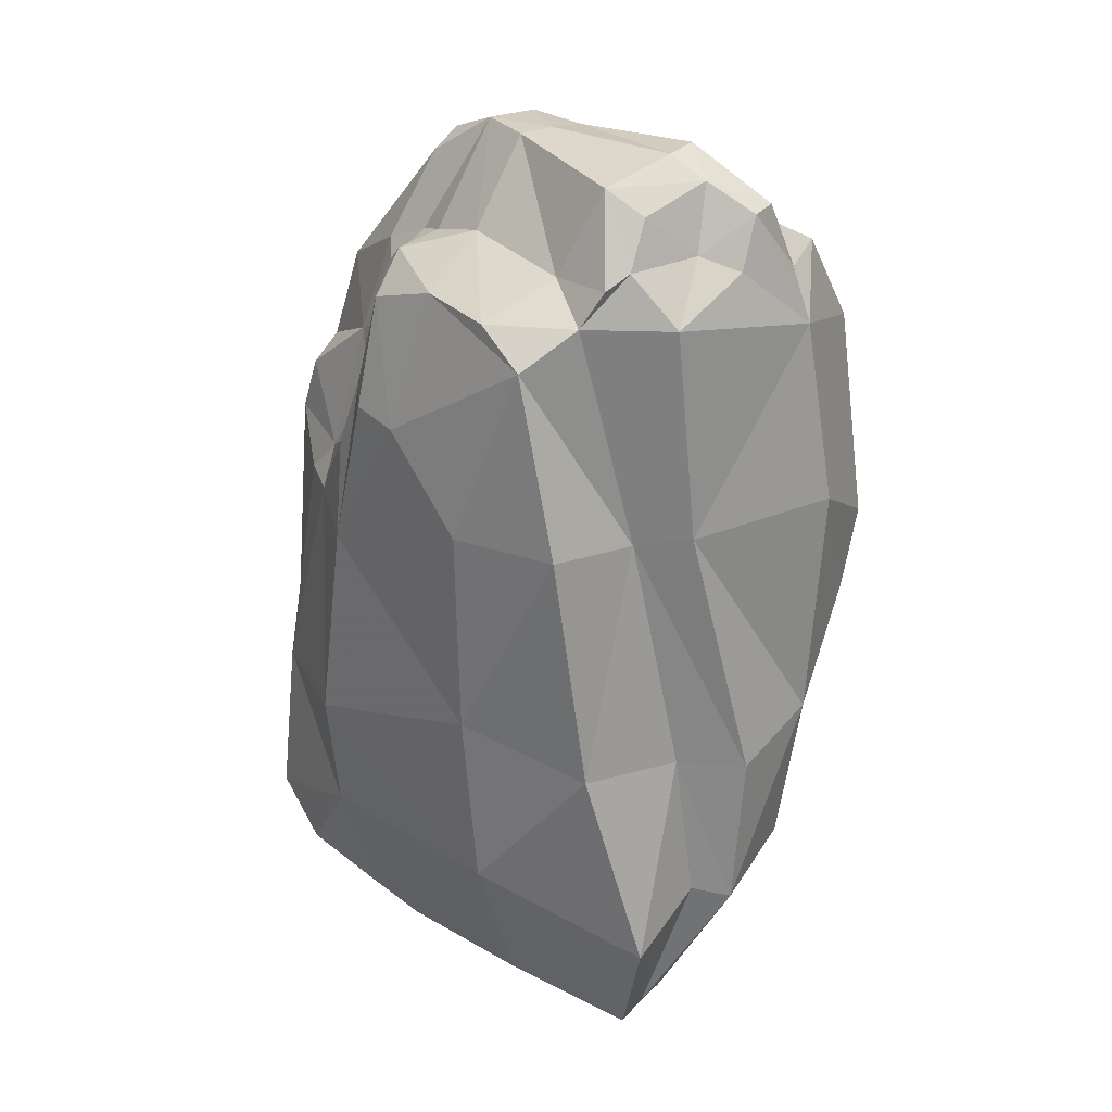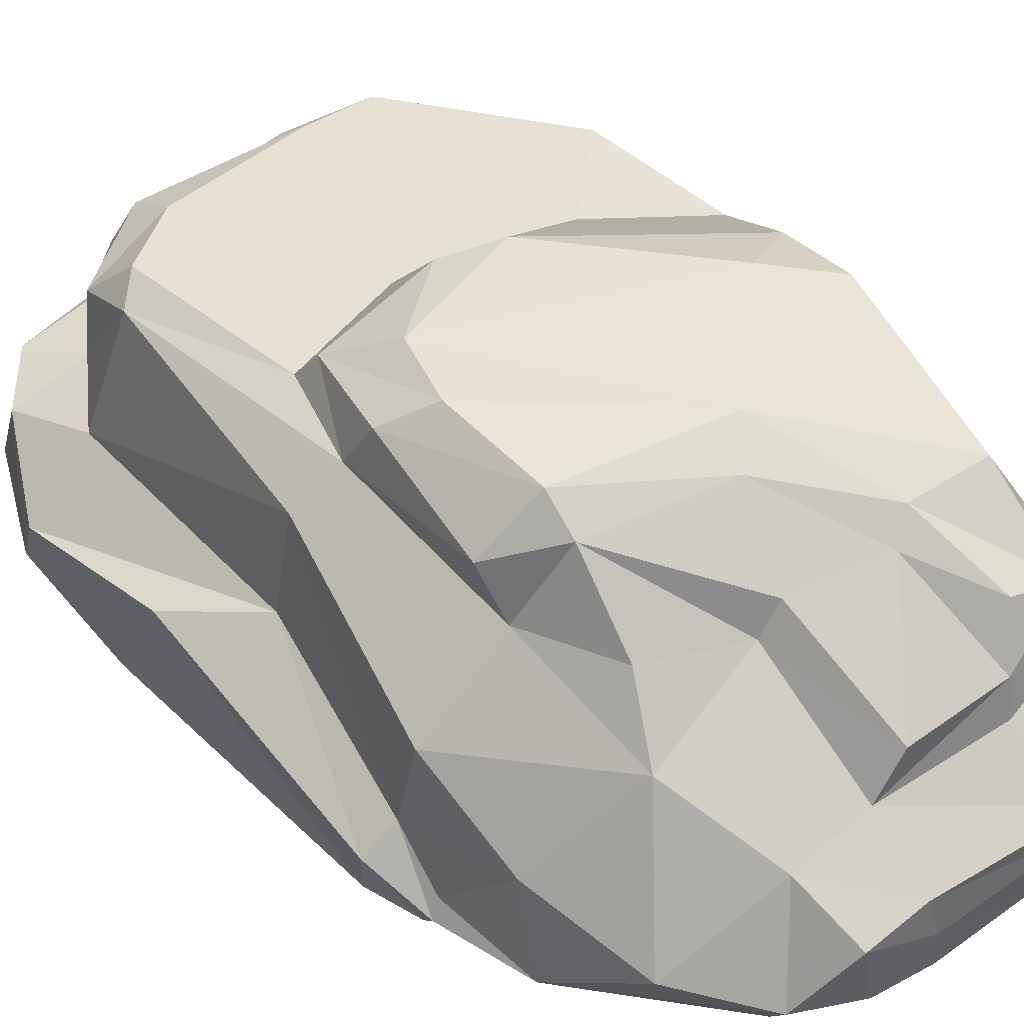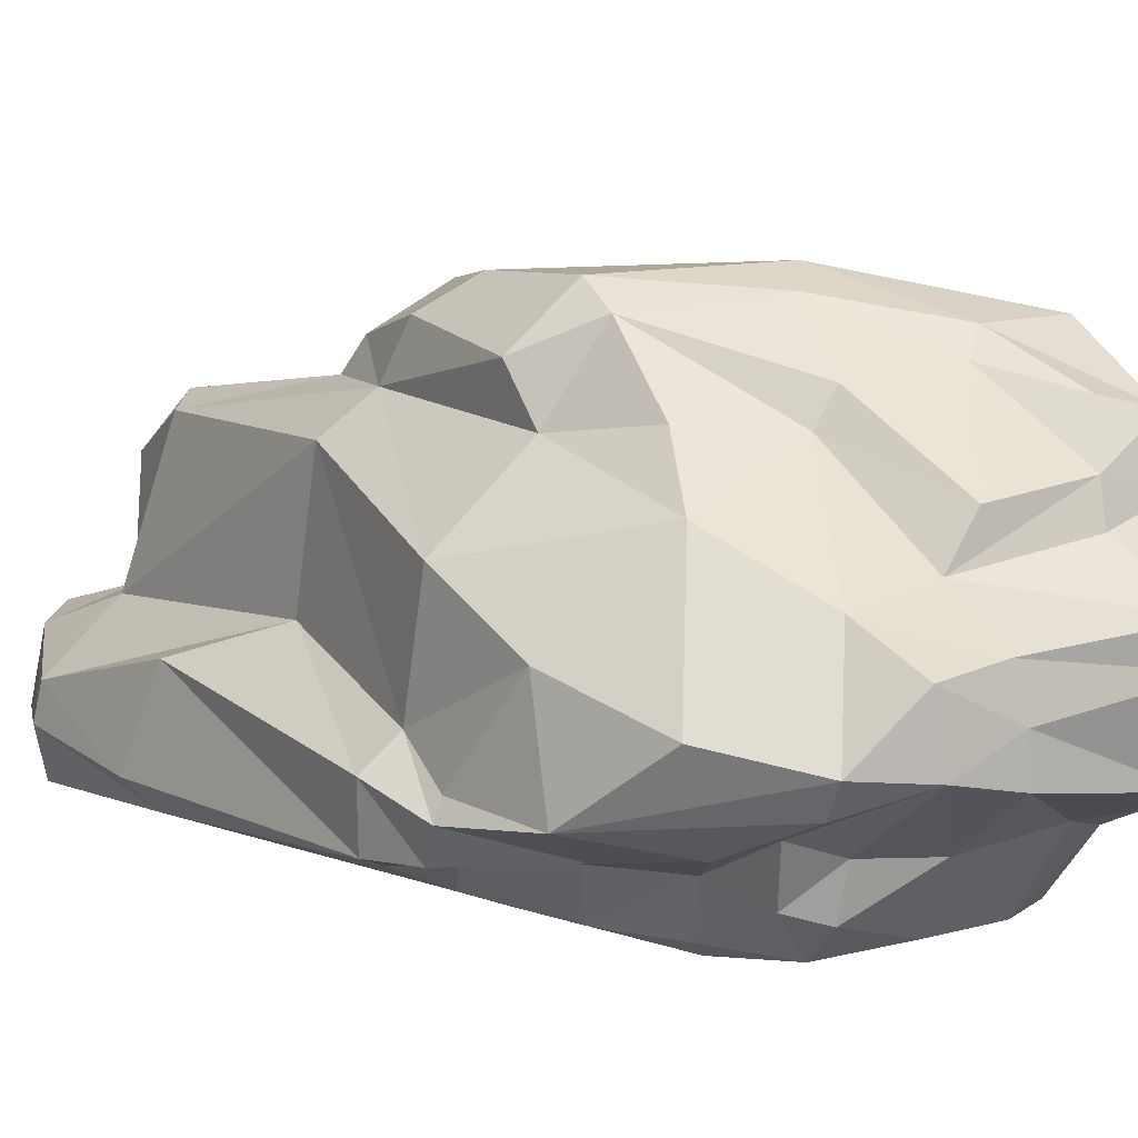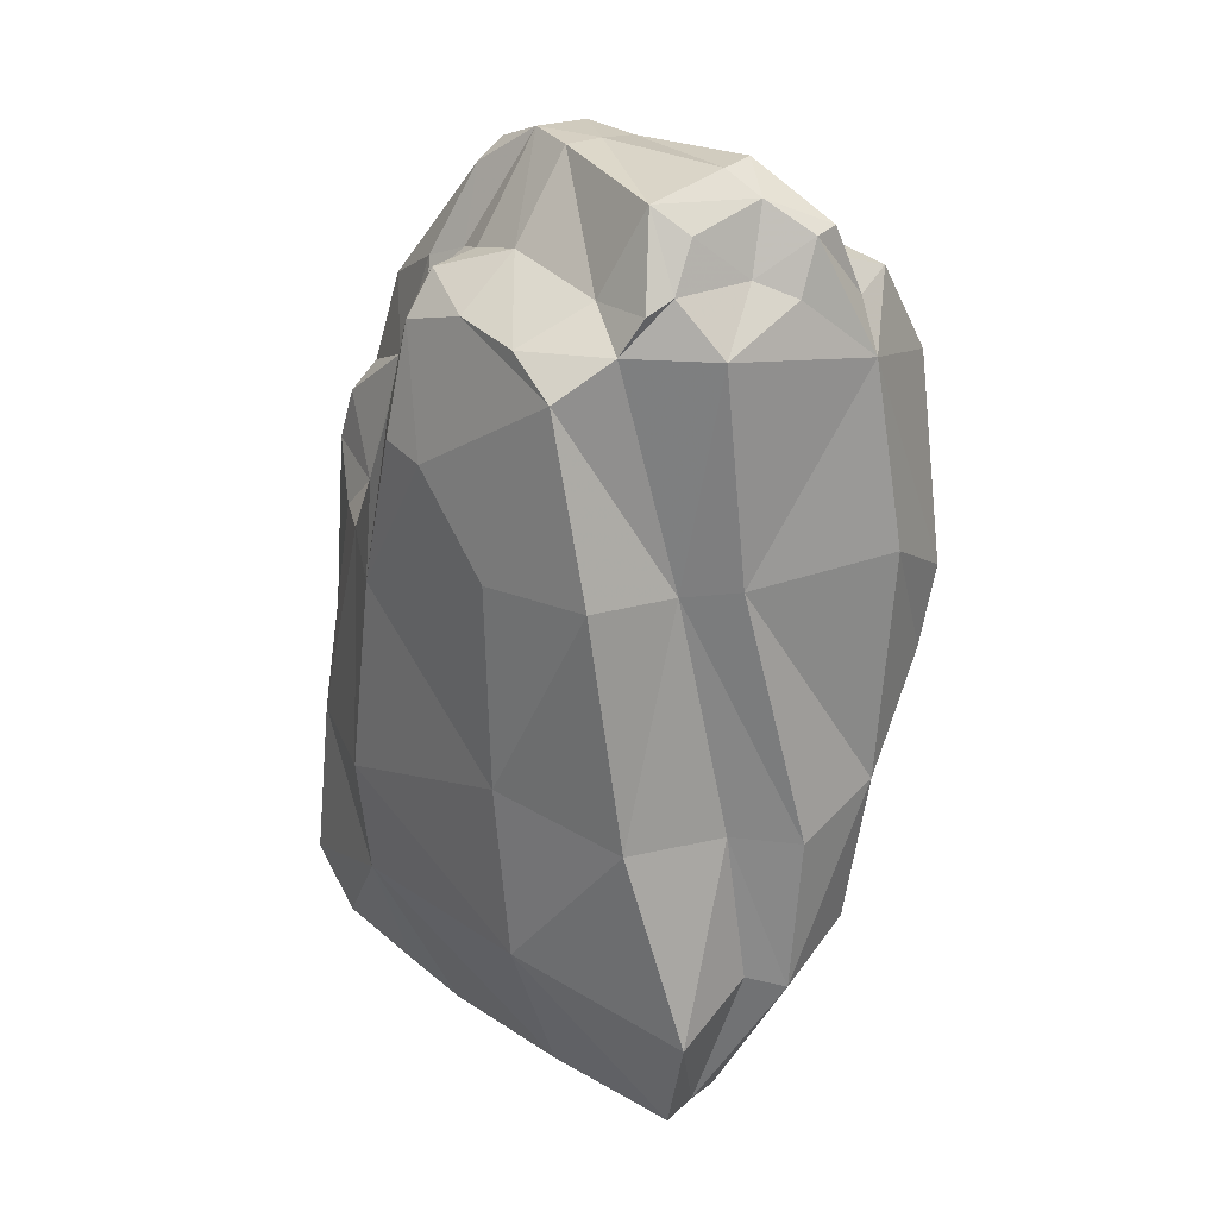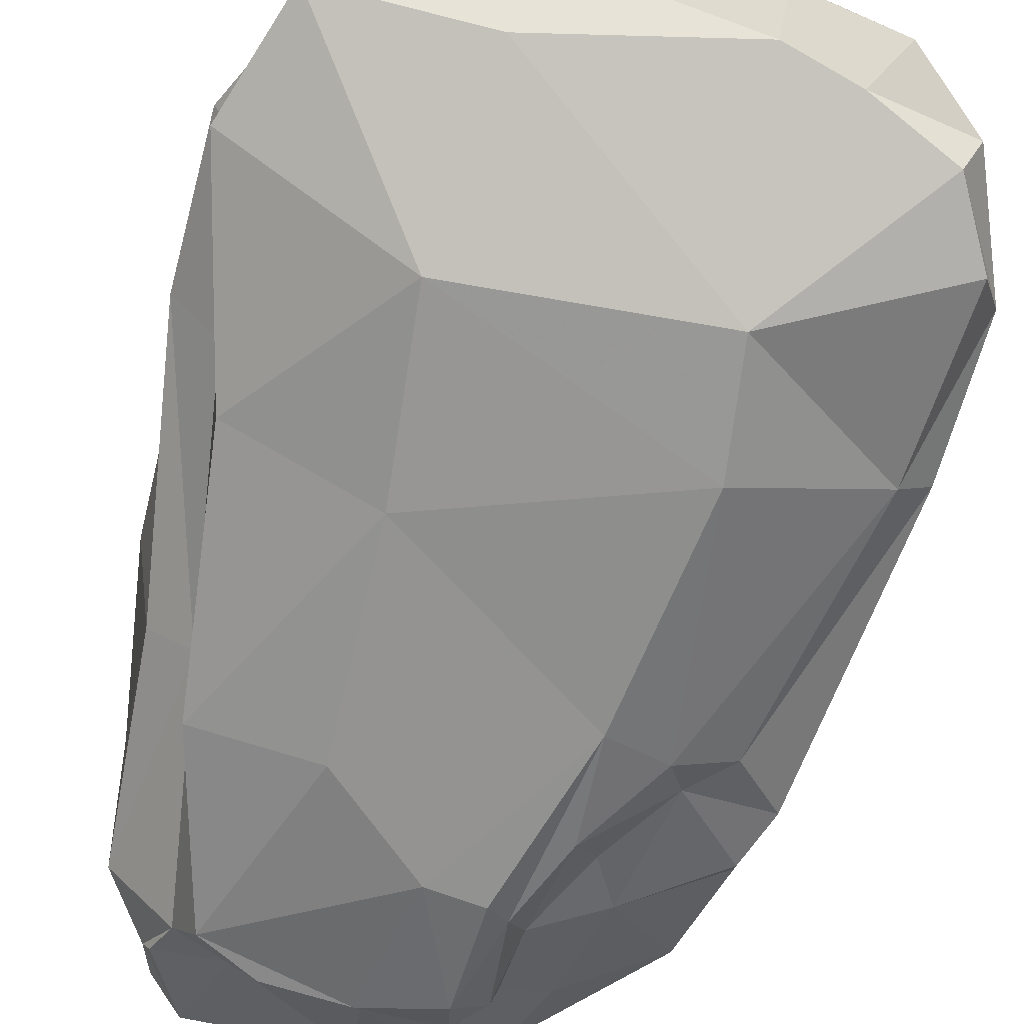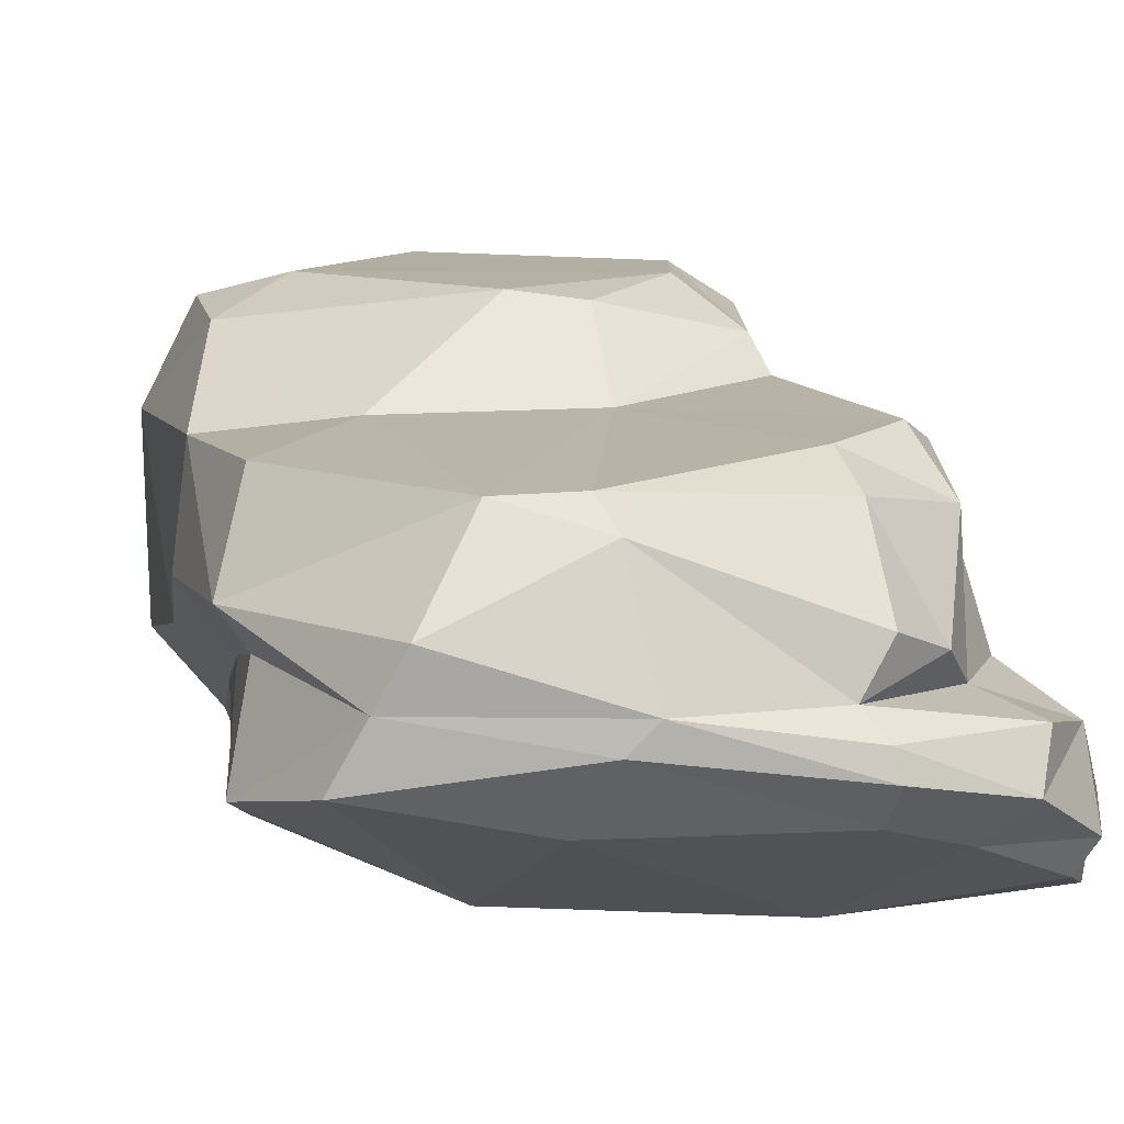
<metadata>
{"format":"obj","ext":"obj","renderer":"f3d","projection":"perspective","resolution":1024,"background":"white","views":[{"elev":26.3,"azim":-129.5,"up":"+Y"},{"elev":49.2,"azim":144.8,"up":"+Z"},{"elev":8.9,"azim":149.6,"up":"+Z"},{"elev":25.9,"azim":-126.3,"up":"+Y"},{"elev":-64.4,"azim":-11.9,"up":"+Z"},{"elev":4.1,"azim":-12.8,"up":"+Z"}]}
</metadata>
<code>
o Object.1
v 26.87 -26.69 8.489
v 26.35 -26.29 11.58
v 22.3 -35.81 13.81
v 22.63 -37.98 7.459
v 18.47 -40.87 14.42
v 17.22 -42.76 10.44
v 8.159 -43.96 13.79
v 8.726 -44.29 11.64
v -4.284 -43.1 15.47
v -6.286 -42.56 13.28
v 25.81 -14.02 7.08
v 24.09 -11.15 15.25
v 21.9 12.74 6.819
v 22.56 13.85 12.08
v 17.99 -3.574 18.37
v 19.58 14.1 14.61
v 6.84 -42.14 15.82
v 13.19 -38.99 18.36
v 9.054 -42.05 19.7
v 15.43 -35.53 16.08
v 16.37 -25.7 29.6
v 16.04 -32.4 26.1
v 19.72 -27.72 16.81
v 17.11 -2.146 29.95
v 19.23 16.22 24.91
v 11.32 15.71 31.81
v 13 -1.503 33.17
v 11.27 -10.34 33.1
v 14.02 -28.3 30.8
v 8.109 -33.32 29.61
v 8.541 -37.83 26.85
v -0.265 -15.49 31.25
v -5.756 -39.93 24.91
v -6.748 -37.27 27.3
v -12.84 -37.31 27.06
v -19.42 -39.49 15.58
v -17.42 -40.78 19.52
v -21.81 -38.33 11
v 8.535 -41.4 8.831
v -8.451 -38.44 8.396
v -26.1 -25.83 20.56
v -23.75 -22.82 28.52
v -23.83 -24.88 17.59
v -25.72 -28.15 9.598
v -22.84 -10.85 16.13
v -21.95 -9.587 6.015
v -20.41 12.33 3.602
v -16.75 28.57 2.864
v -26.87 -11.39 21.15
v -20.6 11.43 12.38
v -24.3 12.27 16.06
v -23.91 31.67 14.13
v -18.47 31.77 7.912
v -25.58 -8.514 29.58
v -26.31 12.65 30.67
v -24.68 29.25 28.66
v -15.43 -13.52 30.83
v -5.617 -8.39 38.52
v -22.95 0.8661 36.61
v -0.4358 -10.09 37.83
v 10.2 -8.683 35.83
v 11.84 0.7423 37.82
v 12.21 12.99 36.13
v 7.152 13.71 40.85
v 8.05 3.487 40.61
v 6.459 -3.452 39.68
v -17.15 4.581 39.82
v -6.977 15.96 41.41
v -23.03 8.175 38.27
v -19.66 26.47 38.34
v -19.98 34.69 33.31
v -22.01 33.6 29.09
v -22.35 39.34 23.98
v -23.11 34.88 21.88
v -20.9 36.41 18.81
v -19.37 42.11 20.93
v -19.42 40.32 14.17
v -20.37 36.23 11.8
v -19.81 35 9.534
v -16.63 42.48 12.21
v -16.55 44.07 19.44
v -21.66 39.62 26.41
v -15.64 44.29 22.68
v -20.01 36.23 28.64
v -13.27 37.93 26.86
v -13.61 36.89 30.1
v -12.76 26.37 38.04
v -15.37 34.16 34.35
v -2.399 37.12 25.05
v -2.449 43.31 21.47
v -3.332 43.87 17.59
v -3.422 43.93 13.97
v -5.135 36.83 28.96
v -10.85 27.98 36.04
v -2.859 26.11 34.99
v 7.141 17.17 38.81
v -4.491 19.49 39.82
v -0.9701 26.25 32.23
v 7.247 23.66 32.88
v 17.77 25.9 20.16
v 19.8 19.34 11.71
v 20.64 19.78 10.09
v 20.09 17.72 7.102
v 17.99 28.4 11.08
v 14 35.96 17.13
v 12.37 23.24 7.58
v 4.606 37.62 23.7
v 9.224 28.74 28.15
v 7.781 42 15.52
v 2.962 43.61 20.63
v 2.274 44.02 15.09
v 6.411 25.87 6.65
v 9.894 32.35 9.286
v 7.603 40.33 12.88
v 6.079 33.85 10.36
v 5.091 32.05 5.655
v 2.459 34.12 4.942
v -3.694 36.45 8.773
v -4.728 32.34 2.833
v 2.238 35.01 9.091
v -13.82 34.79 9.299
v -11.84 31.56 2.882
v 1.895 30.45 1.927
v 4.386 22.1 1.459
v 10.06 18.52 6.249
v 14.5 11.38 5.247
v 7.621 14.96 1.311
v 12.82 8.114 2.609
v 17.83 8.023 4.858
v 22.95 -14.54 4.305
v 10.96 -14.12 0.2427
v 7.523 5.529 0.3694
v 2.539 20.36 1e-06
v -2.139 19.62 0.1063
v -10.3 11.83 0.6407
v -9.953 -7.263 1.355
v -10.78 -23.54 2.32
v 10.04 -24.66 0.9904
v 24.47 -30.37 3.52
v 21.34 -36.66 4.98
v 14.44 -39.76 7.431
f 1 2 3
f 3 4 1
f 3 5 6
f 6 4 3
f 6 5 7
f 7 8 6
f 8 7 9
f 9 10 8
f 11 12 2
f 2 1 11
f 12 11 13
f 13 14 12
f 15 12 14
f 14 16 15
f 15 23 2
f 2 12 15
f 3 2 23
f 20 5 3
f 3 23 20
f 5 20 17
f 17 7 5
f 18 19 17
f 17 20 18
f 21 22 20
f 20 23 21
f 23 15 24
f 24 21 23
f 16 25 24
f 24 15 16
f 25 26 27
f 27 24 25
f 21 24 27
f 27 28 21
f 22 21 29
f 30 31 22
f 22 29 30
f 32 30 29
f 29 28 32
f 29 21 28
f 7 17 9
f 33 9 17
f 17 19 33
f 31 19 18
f 18 22 31
f 18 20 22
f 19 31 34
f 34 33 19
f 34 31 30
f 33 34 35
f 10 9 36
f 33 35 37
f 37 9 33
f 9 37 36
f 10 36 38
f 39 8 10
f 10 40 39
f 40 10 38
f 41 37 35
f 35 42 41
f 36 37 41
f 41 43 36
f 36 43 44
f 44 38 36
f 45 46 44
f 44 43 45
f 50 47 46
f 46 45 50
f 48 47 50
f 50 53 48
f 45 43 41
f 41 49 45
f 50 45 49
f 49 51 50
f 52 53 50
f 50 51 52
f 54 49 41
f 41 42 54
f 51 49 54
f 54 55 51
f 51 55 56
f 56 52 51
f 42 35 57
f 57 54 42
f 32 57 35
f 35 34 32
f 34 30 32
f 58 59 54
f 54 57 58
f 57 32 60
f 60 58 57
f 32 28 61
f 61 60 32
f 61 28 27
f 27 62 61
f 63 62 27
f 27 26 63
f 62 63 64
f 64 65 62
f 61 62 65
f 65 66 61
f 60 61 66
f 66 58 60
f 67 58 66
f 66 68 67
f 64 68 65
f 66 65 68
f 59 67 69
f 59 69 55
f 55 54 59
f 69 70 56
f 56 55 69
f 68 70 69
f 69 67 68
f 71 72 56
f 56 70 71
f 56 72 73
f 73 74 56
f 75 74 73
f 73 76 75
f 77 78 75
f 75 76 77
f 52 74 75
f 75 78 52
f 53 52 78
f 78 79 53
f 78 77 80
f 80 79 78
f 80 77 76
f 76 81 80
f 76 73 82
f 82 83 76
f 76 83 81
f 82 73 72
f 82 72 84
f 84 72 71
f 83 82 84
f 84 85 83
f 86 85 84
f 84 71 86
f 71 70 87
f 87 88 71
f 89 90 83
f 83 85 89
f 81 83 90
f 90 91 81
f 80 81 91
f 91 92 80
f 89 85 86
f 86 93 89
f 94 86 88
f 88 87 94
f 93 86 94
f 94 95 93
f 86 71 88
f 68 87 70
f 96 64 63
f 63 26 96
f 87 68 97
f 97 68 64
f 64 96 97
f 97 95 94
f 94 87 97
f 93 95 98
f 98 89 93
f 98 95 96
f 98 96 99
f 100 25 16
f 16 101 100
f 102 101 16
f 16 14 102
f 14 13 103
f 103 102 14
f 104 105 100
f 100 101 104
f 106 104 102
f 102 103 106
f 104 101 102
f 105 107 108
f 108 100 105
f 108 26 25
f 25 100 108
f 107 105 109
f 109 110 107
f 110 109 111
f 111 92 91
f 91 110 111
f 91 90 110
f 107 110 90
f 90 89 107
f 107 89 98
f 98 108 107
f 99 108 98
f 96 26 99
f 26 108 99
f 96 95 97
f 106 112 113
f 113 104 106
f 113 114 104
f 104 114 109
f 109 105 104
f 115 113 112
f 112 116 115
f 109 114 111
f 116 117 120
f 120 115 116
f 118 120 117
f 117 119 118
f 111 114 115
f 115 120 111
f 115 114 113
f 111 120 118
f 118 92 111
f 121 80 92
f 92 118 121
f 121 53 79
f 79 80 121
f 53 121 122
f 122 48 53
f 122 121 118
f 118 119 122
f 123 119 117
f 117 116 123
f 116 112 124
f 124 123 116
f 106 125 112
f 106 103 126
f 126 125 106
f 112 125 127
f 127 124 112
f 127 125 126
f 126 128 127
f 126 103 13
f 13 129 126
f 11 130 129
f 129 13 11
f 128 126 129
f 130 131 128
f 128 129 130
f 128 132 127
f 131 132 128
f 132 133 124
f 124 127 132
f 124 133 123
f 123 133 134
f 134 119 123
f 119 134 48
f 48 122 119
f 135 47 48
f 48 134 135
f 136 46 47
f 47 135 136
f 137 44 46
f 46 136 137
f 38 44 137
f 137 40 38
f 132 135 134
f 134 133 132
f 136 135 132
f 132 131 136
f 137 136 131
f 131 138 137
f 138 131 130
f 130 139 138
f 1 139 130
f 130 11 1
f 1 4 140
f 140 139 1
f 141 140 4
f 4 6 141
f 39 141 6
f 6 8 39
f 138 39 40
f 40 137 138
f 141 39 138
f 138 140 141
f 139 140 138
f 52 56 74
f 58 67 59

</code>
